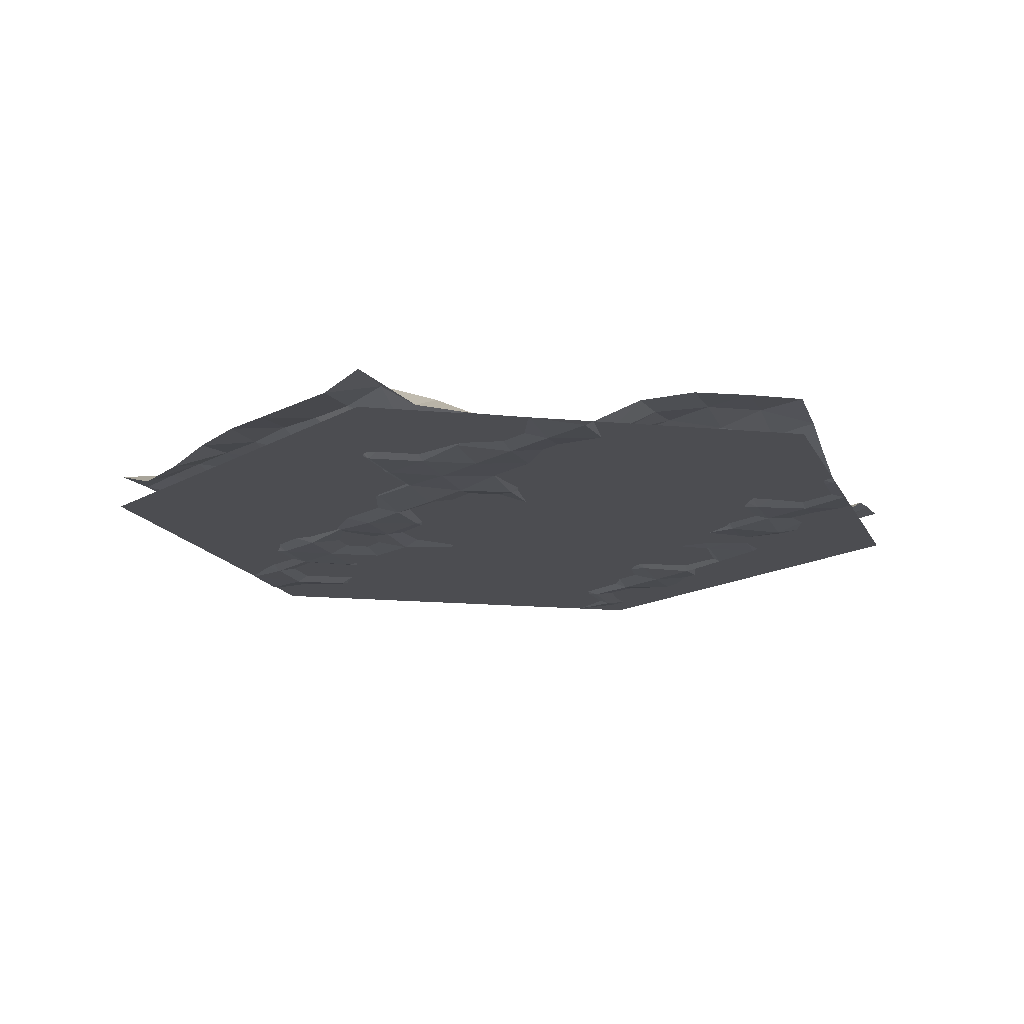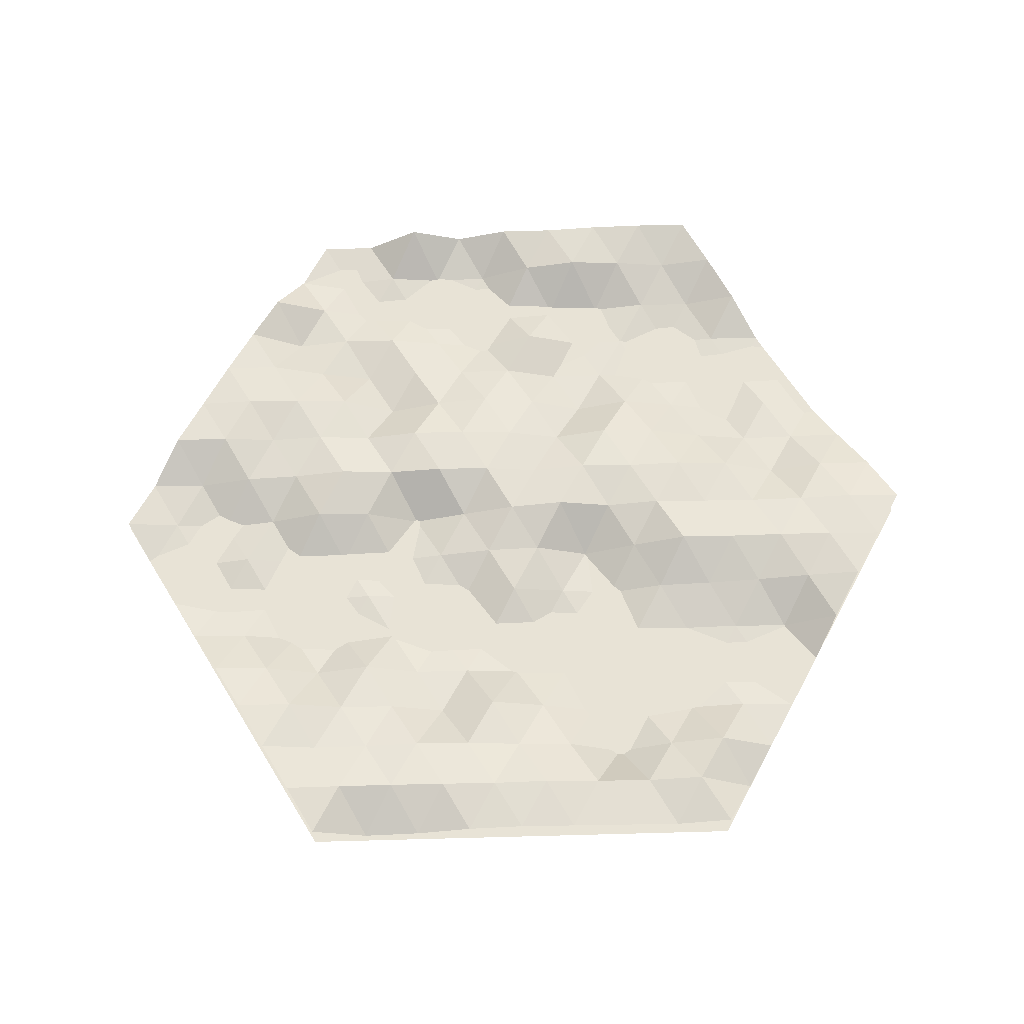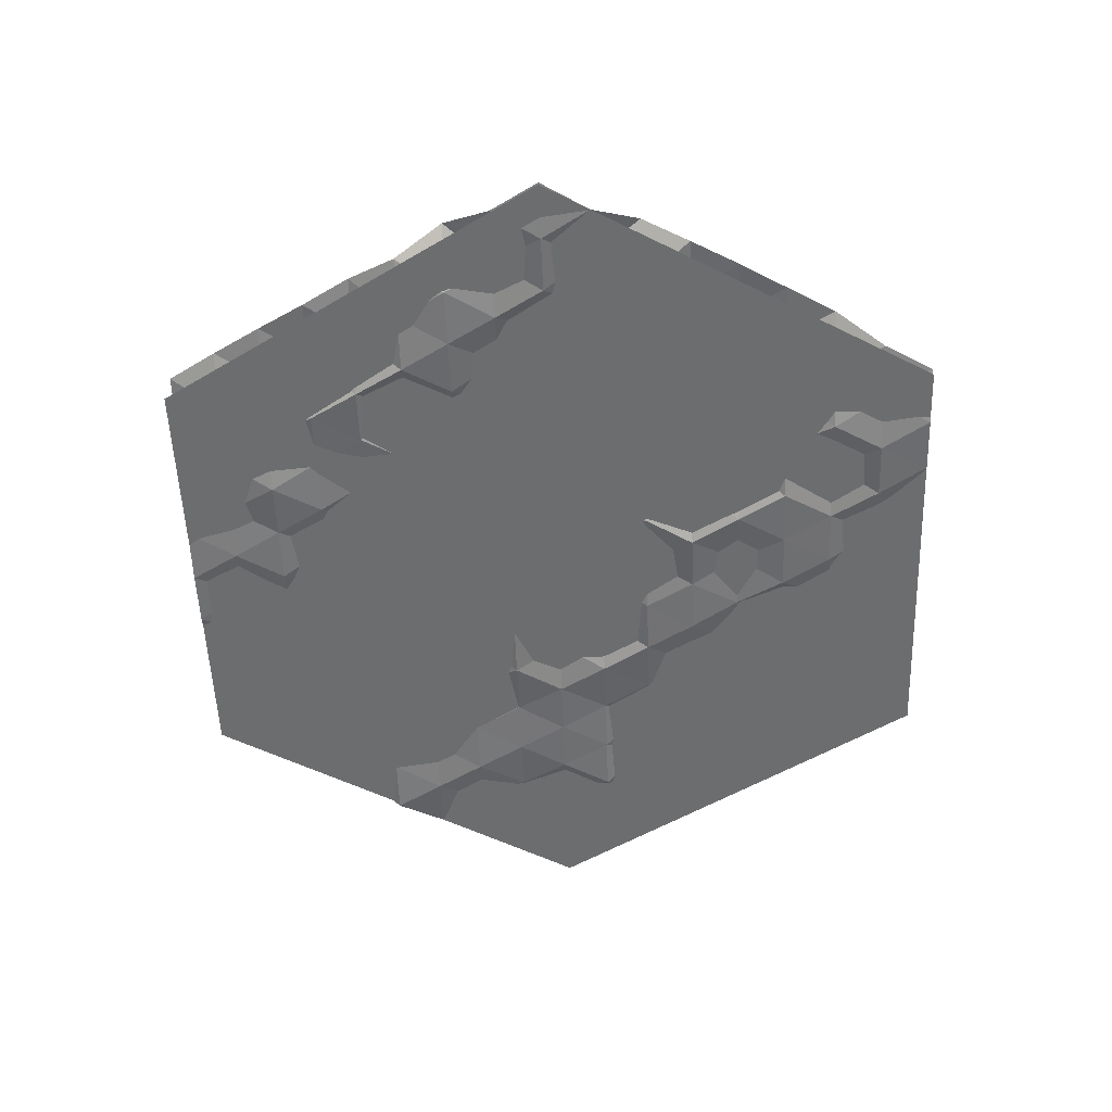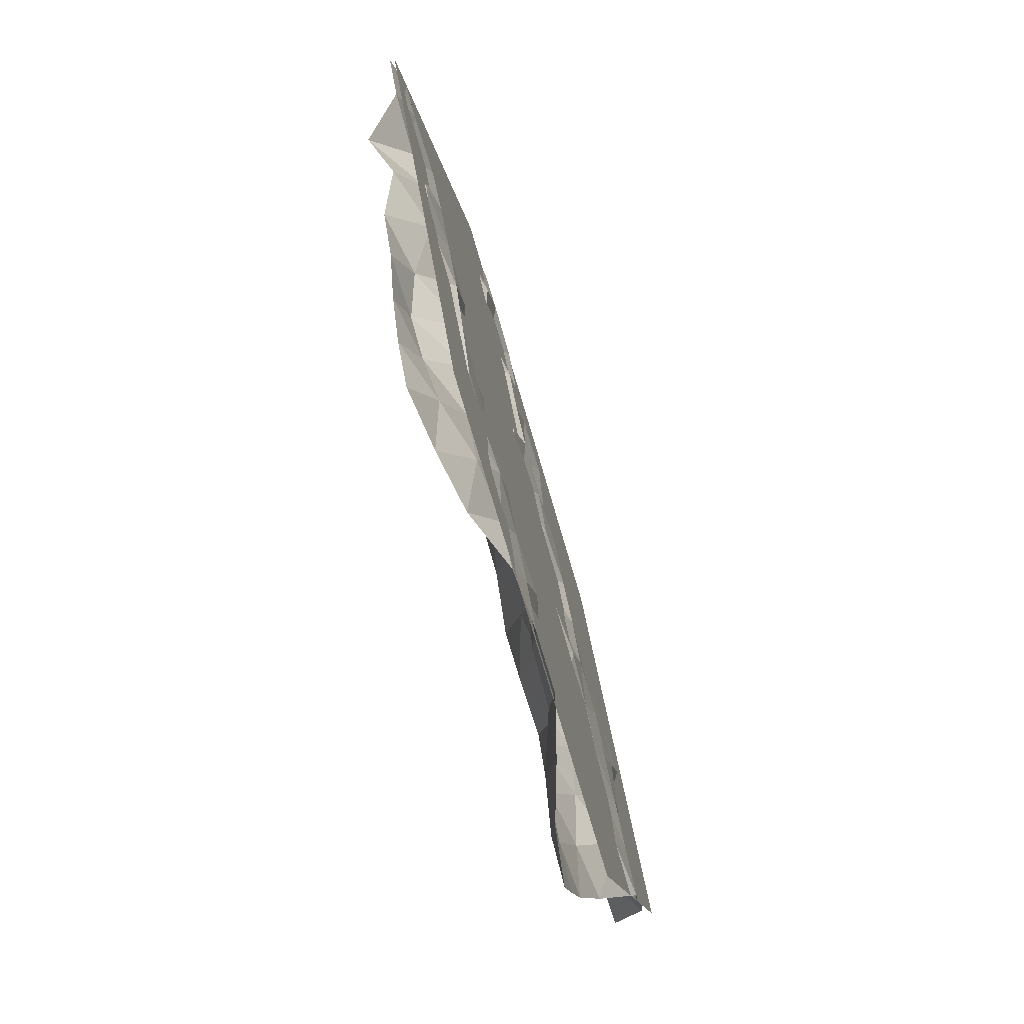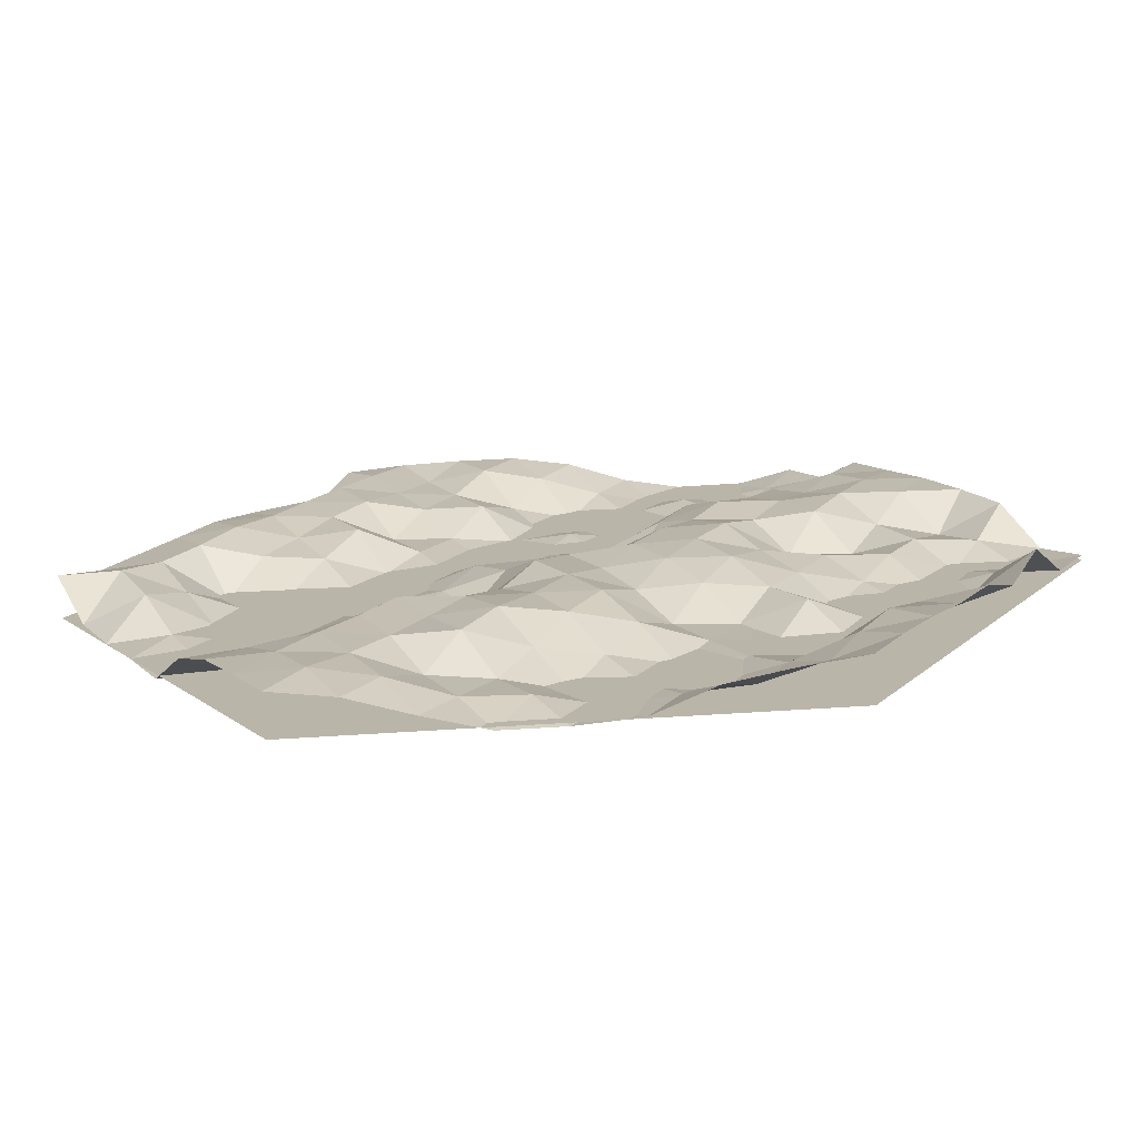
<metadata>
{"format":"obj","ext":"obj","renderer":"f3d","projection":"perspective","resolution":1024,"background":"white","views":[{"elev":-16.2,"azim":109.3,"up":"+Y"},{"elev":62.5,"azim":58.4,"up":"+Y"},{"elev":-53.9,"azim":-87.9,"up":"+Y"},{"elev":-74.7,"azim":-73.7,"up":"+Z"},{"elev":-75.8,"azim":-176.6,"up":"+Z"}]}
</metadata>
<code>
o Circle
v 0 0.06946 0
v 1 0.08644 0.00069
v 0.5006 0.08293 -0.8657
v -0.4994 0.08769 -0.8664
v -1 0.009618 -0.00069
v -0.5006 0.02481 0.8657
v 0.4994 0.07765 0.8664
v 0.563 0.08449 -0.7574
v 0.6254 0.08233 -0.6491
v 0.6879 0.05541 -0.5408
v 0.7503 -0.01002 -0.4325
v 0.8127 -0.000307 -0.3242
v 0.8751 0.001541 -0.2159
v 0.9376 0.01271 -0.1076
v 0.438 0.08947 -0.7575
v 0.3754 0.0793 -0.6493
v 0.3129 0.0761 -0.5411
v 0.2503 0.0777 -0.4328
v 0.1877 0.08271 -0.3246
v 0.1251 0.06493 -0.2164
v 0.06258 0.08865 -0.1082
v 0.125 0.04575 8.6e-05
v 0.25 0.01096 0.000172
v 0.375 -0.008866 0.000259
v 0.5 -0.008405 0.000345
v 0.625 -0.009519 0.000431
v 0.75 0.03788 0.000517
v 0.875 0.08953 0.000603
v -0.3744 0.07241 -0.8663
v -0.2494 0.05044 -0.8662
v -0.1244 0.002138 -0.8661
v 0.000597 -0.006174 -0.866
v 0.1256 -0.006197 -0.8659
v 0.2506 0.02706 -0.8659
v 0.3756 0.06575 -0.8658
v -0.437 0.0494 -0.7581
v -0.3746 0.01753 -0.6498
v -0.3121 0.001698 -0.5415
v -0.2497 0.003245 -0.4332
v -0.1873 0.007552 -0.3249
v -0.1249 0.04838 -0.2166
v -0.06243 0.06635 -0.1083
v -0.9374 0.009638 -0.1089
v -0.8749 0.08205 -0.2171
v -0.8123 0.04337 -0.3253
v -0.7497 0.07524 -0.4335
v -0.6871 0.07588 -0.5417
v -0.6246 0.08523 -0.65
v -0.562 0.08931 -0.7582
v -0.875 -0.005969 -0.000603
v -0.75 -0.007908 -0.000517
v -0.625 0.03325 -0.000431
v -0.5 0.03954 -0.000345
v -0.375 0.05645 -0.000259
v -0.25 0.08699 -0.000172
v -0.125 0.08331 -8.6e-05
v -0.563 0.02659 0.7574
v -0.6254 0.07982 0.6491
v -0.6879 0.08155 0.5408
v -0.7503 0.08438 0.4325
v -0.8127 0.08016 0.3242
v -0.8751 0.07229 0.2159
v -0.9376 0.000138 0.1076
v -0.438 0.008622 0.7575
v -0.3754 -0.009569 0.6493
v -0.3129 0.01637 0.5411
v -0.2503 0.05597 0.4328
v -0.1877 0.04772 0.3246
v -0.1251 -0.002342 0.2164
v -0.06258 0.03457 0.1082
v 0.3744 0.08681 0.8663
v 0.2494 0.08928 0.8662
v 0.1244 0.08819 0.8661
v -0.000597 0.06682 0.866
v -0.1256 0.02301 0.8659
v -0.2506 -0.001024 0.8659
v -0.3756 -0.002566 0.8658
v 0.437 0.08945 0.7581
v 0.3746 0.07007 0.6498
v 0.3121 0.05504 0.5415
v 0.2497 0.01243 0.4332
v 0.1873 -0.01004 0.3249
v 0.1249 -0.005052 0.2166
v 0.06243 0.03762 0.1083
v 0.9374 0.06535 0.1089
v 0.8749 0.06959 0.2171
v 0.8123 0.07361 0.3253
v 0.7497 0.07816 0.4335
v 0.6871 0.06845 0.5417
v 0.6246 0.04483 0.65
v 0.562 0.03686 0.7582
v 0.8124 0.07624 0.1088
v 0.6874 -0.01016 0.1087
v 0.7499 0.08053 0.217
v 0.5624 -0.007009 0.1086
v 0.6249 0.04927 0.2169
v 0.6873 0.08951 0.3252
v 0.4374 -0.002861 0.1086
v 0.4999 0.03711 0.2169
v 0.5623 0.05833 0.3251
v 0.6247 0.08455 0.4334
v 0.3124 -0.01038 0.1085
v 0.3749 -0.00134 0.2168
v 0.4373 0.06903 0.3251
v 0.4997 0.07394 0.4334
v 0.5621 0.08793 0.5417
v 0.1874 0.03154 0.1084
v 0.2499 -0.009435 0.2167
v 0.3123 0.0136 0.325
v 0.3747 0.01777 0.4333
v 0.4371 0.07899 0.5416
v 0.4996 0.08954 0.6499
v 0.312 0.06776 0.758
v 0.2496 0.05862 0.6497
v 0.187 0.08649 0.7579
v 0.1871 0.05374 0.5414
v 0.1246 0.02082 0.6496
v 0.06198 0.06057 0.7578
v 0.1247 -0.001462 0.4331
v 0.06213 -0.01046 0.5413
v -0.000448 -0.009003 0.6495
v -0.06302 0.01939 0.7577
v 0.06228 -0.006793 0.3248
v -0.000299 0.007548 0.433
v -0.06287 -0.009239 0.5412
v -0.1254 -0.006806 0.6494
v -0.188 -0.008576 0.7576
v -0.000149 0.01452 0.2165
v -0.06272 -0.01033 0.3247
v -0.1253 -0.008397 0.4329
v -0.1879 -0.008866 0.5411
v -0.2504 0.01867 0.6493
v -0.313 -0.009562 0.7576
v -0.5004 0.02368 0.6492
v -0.4379 0.05413 0.541
v -0.5629 0.08138 0.5409
v -0.3753 0.06351 0.4328
v -0.5003 0.06792 0.4327
v -0.6253 0.0895 0.4326
v -0.3127 0.08445 0.3245
v -0.4377 0.07829 0.3245
v -0.5627 0.08711 0.3244
v -0.6877 0.08346 0.3243
v -0.2501 0.0737 0.2163
v -0.3751 0.06633 0.2162
v -0.5001 0.07746 0.2162
v -0.6251 0.04248 0.2161
v -0.7501 0.01339 0.216
v -0.1876 0.08618 0.1081
v -0.3126 0.08934 0.108
v -0.4376 0.01697 0.108
v -0.5626 0.01078 0.1079
v -0.6876 0.0343 0.1078
v -0.8126 0.02439 0.1077
v -0.8124 0.01307 -0.1088
v -0.6874 -0.009976 -0.1087
v -0.7499 -0.002188 -0.217
v -0.5624 0.01063 -0.1086
v -0.6249 -0.01042 -0.2169
v -0.6873 0.00468 -0.3252
v -0.4374 0.03535 -0.1086
v -0.4999 -0.007777 -0.2169
v -0.5623 -0.01046 -0.3251
v -0.6247 0.05242 -0.4334
v -0.3124 0.07495 -0.1085
v -0.3749 0.03911 -0.2168
v -0.4373 0.04034 -0.3251
v -0.4997 -0.006663 -0.4334
v -0.5621 0.07398 -0.5417
v -0.1874 0.07868 -0.1084
v -0.2499 0.05398 -0.2167
v -0.3123 0.00101 -0.325
v -0.3747 -0.002052 -0.4333
v -0.4371 -0.002322 -0.5416
v -0.4996 0.06591 -0.6499
v -0.312 0.01477 -0.758
v -0.2496 -0.01022 -0.6497
v -0.187 0.005599 -0.7579
v -0.1871 -0.006263 -0.5414
v -0.1246 -0.005844 -0.6496
v -0.06198 -0.007222 -0.7578
v -0.1247 0.04448 -0.4331
v -0.06213 0.01904 -0.5413
v 0.000448 -0.01021 -0.6495
v 0.06302 0.0189 -0.7577
v -0.06228 0.07999 -0.3248
v 0.000299 0.07188 -0.433
v 0.06287 0.03983 -0.5412
v 0.1254 0.01796 -0.6494
v 0.188 0.0225 -0.7576
v 0.000149 0.08528 -0.2165
v 0.06272 0.08186 -0.3247
v 0.1253 0.0893 -0.4329
v 0.1879 0.07907 -0.5411
v 0.2504 0.03206 -0.6493
v 0.313 0.06569 -0.7576
v 0.5004 0.08918 -0.6492
v 0.4379 0.08953 -0.541
v 0.5629 0.06908 -0.5409
v 0.3753 0.08698 -0.4328
v 0.5003 0.05064 -0.4327
v 0.6253 0.000281 -0.4326
v 0.3127 0.08873 -0.3245
v 0.4377 0.03747 -0.3245
v 0.5627 0.005809 -0.3244
v 0.6877 -0.00874 -0.3243
v 0.2501 0.04731 -0.2163
v 0.3751 0.0295 -0.2162
v 0.5001 -6.2e-05 -0.2162
v 0.6251 -0.008413 -0.2161
v 0.7501 0.01231 -0.216
v 0.1876 0.000777 -0.1081
v 0.3126 -0.006847 -0.108
v 0.4376 -0.000438 -0.108
v 0.5626 -0.007796 -0.1079
v 0.6876 -0.001753 -0.1078
v 0.8126 0.06522 -0.1077
v 0 0 0
v 1 0 0.00069
v 0.5006 0 -0.8657
v -0.4994 0 -0.8664
v -1 0 -0.00069
v -0.5006 0 0.8657
v 0.4994 0 0.8664
f 218 219 220
f 218 220 221
f 218 221 222
f 218 222 223
f 218 223 224
f 218 224 219
f 1 42 56
f 1 56 70
f 1 70 84
f 28 85 2
f 26 93 27
f 25 95 26
f 24 98 25
f 23 102 24
f 27 93 92
f 93 94 92
f 26 95 93
f 93 96 94
f 96 97 94
f 95 99 96
f 99 100 96
f 96 100 97
f 100 101 97
f 24 102 98
f 102 103 98
f 99 104 100
f 104 105 100
f 100 105 101
f 105 106 101
f 23 107 102
f 107 108 102
f 102 108 103
f 104 110 105
f 110 111 105
f 105 111 106
f 84 83 107
f 107 83 108
f 81 80 110
f 110 80 111
f 78 7 91
f 78 71 7
f 80 114 79
f 81 116 80
f 84 128 83
f 80 116 114
f 116 117 114
f 81 119 116
f 119 120 116
f 116 120 117
f 120 121 117
f 117 121 118
f 121 122 118
f 120 125 121
f 125 126 121
f 121 126 122
f 126 127 122
f 122 127 75
f 127 76 75
f 83 128 123
f 128 129 123
f 125 131 126
f 131 132 126
f 126 132 127
f 84 70 128
f 70 69 128
f 128 69 129
f 69 68 129
f 66 65 132
f 64 6 77
f 68 140 67
f 69 144 68
f 70 149 69
f 65 135 134
f 135 136 134
f 138 139 136
f 67 140 137
f 140 141 137
f 137 141 138
f 138 142 139
f 142 143 139
f 139 143 60
f 143 61 60
f 68 144 140
f 144 145 140
f 140 145 141
f 145 146 141
f 141 146 142
f 146 147 142
f 142 147 143
f 147 148 143
f 143 148 61
f 148 62 61
f 69 149 144
f 149 150 144
f 144 150 145
f 150 151 145
f 151 152 146
f 146 152 147
f 152 153 147
f 147 153 148
f 153 154 148
f 148 154 62
f 154 63 62
f 70 56 149
f 56 55 149
f 149 55 150
f 55 54 150
f 150 54 151
f 54 53 151
f 151 53 152
f 52 51 153
f 153 51 154
f 51 50 154
f 154 50 63
f 50 5 63
f 51 155 50
f 52 156 51
f 54 161 53
f 55 165 54
f 56 170 55
f 51 156 155
f 156 157 155
f 52 158 156
f 158 159 156
f 156 159 157
f 161 162 158
f 158 162 159
f 162 163 159
f 54 165 161
f 165 166 161
f 161 166 162
f 166 167 162
f 162 167 163
f 167 168 163
f 55 170 165
f 165 171 166
f 171 172 166
f 166 172 167
f 172 173 167
f 167 173 168
f 175 49 48
f 56 42 170
f 40 39 172
f 172 39 173
f 175 36 49
f 36 4 49
f 36 29 4
f 40 182 39
f 41 186 40
f 42 191 41
f 178 31 30
f 184 185 181
f 185 33 32
f 186 187 182
f 184 189 185
f 189 190 185
f 185 190 33
f 41 191 186
f 191 192 186
f 186 192 187
f 194 195 189
f 189 195 190
f 195 196 190
f 190 196 34
f 42 21 191
f 191 20 192
f 194 17 195
f 17 16 195
f 195 16 196
f 16 15 196
f 15 3 35
f 15 8 3
f 16 197 15
f 17 198 16
f 16 198 197
f 198 199 197
f 17 200 198
f 198 201 199
f 201 202 199
f 200 204 201
f 204 205 201
f 201 205 202
f 205 206 202
f 204 209 205
f 209 210 205
f 205 210 206
f 210 211 206
f 214 215 209
f 209 215 210
f 215 216 210
f 210 216 211
f 216 217 211
f 217 14 13
f 24 25 214
f 214 25 215
f 215 26 216
f 26 27 216
f 216 27 217
f 28 2 14
f 1 22 21
f 1 21 42
f 1 84 22
f 27 92 28
f 28 92 85
f 92 86 85
f 92 94 86
f 94 87 86
f 94 97 87
f 97 88 87
f 25 98 95
f 98 99 95
f 97 101 88
f 101 89 88
f 98 103 99
f 103 104 99
f 101 106 89
f 106 90 89
f 108 109 103
f 103 109 104
f 109 110 104
f 111 112 106
f 106 112 90
f 112 91 90
f 22 84 107
f 83 82 108
f 108 82 109
f 109 81 110
f 111 79 112
f 79 78 112
f 112 78 91
f 79 113 78
f 82 119 81
f 83 123 82
f 78 113 71
f 113 72 71
f 79 114 113
f 114 115 113
f 113 115 72
f 115 73 72
f 114 117 115
f 117 118 115
f 115 118 73
f 118 74 73
f 118 122 74
f 122 75 74
f 82 123 119
f 123 124 119
f 119 124 120
f 124 125 120
f 123 129 124
f 124 130 125
f 130 131 125
f 132 133 127
f 127 133 76
f 133 77 76
f 129 68 130
f 68 67 130
f 130 67 131
f 67 66 131
f 132 65 133
f 65 64 133
f 133 64 77
f 64 57 6
f 65 134 64
f 66 135 65
f 67 137 66
f 64 134 57
f 134 58 57
f 134 136 58
f 136 59 58
f 66 137 135
f 137 138 135
f 135 138 136
f 136 139 59
f 139 60 59
f 53 52 152
f 152 52 153
f 50 43 5
f 53 158 52
f 50 155 43
f 155 44 43
f 155 157 44
f 157 45 44
f 159 160 157
f 157 160 45
f 160 46 45
f 53 161 158
f 159 163 160
f 163 164 160
f 160 164 46
f 164 47 46
f 163 168 164
f 168 169 164
f 164 169 47
f 169 48 47
f 173 174 168
f 168 174 169
f 174 175 169
f 169 175 48
f 42 41 170
f 170 41 171
f 41 40 171
f 171 40 172
f 39 38 173
f 38 37 174
f 174 37 175
f 37 36 175
f 37 176 36
f 38 177 37
f 39 179 38
f 36 176 29
f 176 30 29
f 177 178 176
f 176 178 30
f 179 180 177
f 177 180 178
f 180 181 178
f 178 181 31
f 181 32 31
f 39 182 179
f 182 183 179
f 179 183 180
f 183 184 180
f 180 184 181
f 182 187 183
f 187 188 183
f 188 189 184
f 190 34 33
f 192 193 187
f 187 193 188
f 193 194 188
f 188 194 189
f 196 35 34
f 21 20 191
f 20 19 192
f 192 19 193
f 193 18 194
f 18 17 194
f 196 15 35
f 18 200 17
f 20 207 19
f 15 197 8
f 197 9 8
f 197 199 9
f 199 10 9
f 199 202 10
f 202 11 10
f 203 204 200
f 202 206 11
f 206 12 11
f 19 207 203
f 207 208 203
f 203 208 204
f 208 209 204
f 206 211 12
f 20 212 207
f 212 213 207
f 213 214 208
f 208 214 209
f 211 217 13
f 21 22 212
f 22 23 212
f 212 23 213
f 23 24 213
f 213 24 214
f 27 28 217
f 217 28 14
f 22 107 23
f 95 96 93
f 82 81 109
f 80 79 111
f 129 130 124
f 131 66 132
f 141 142 138
f 145 151 146
f 170 171 165
f 173 38 174
f 37 177 176
f 38 179 177
f 181 185 32
f 40 186 182
f 183 188 184
f 19 18 193
f 19 203 18
f 21 212 20
f 200 201 198
f 18 203 200
f 211 13 12
f 207 213 208
f 25 26 215

</code>
